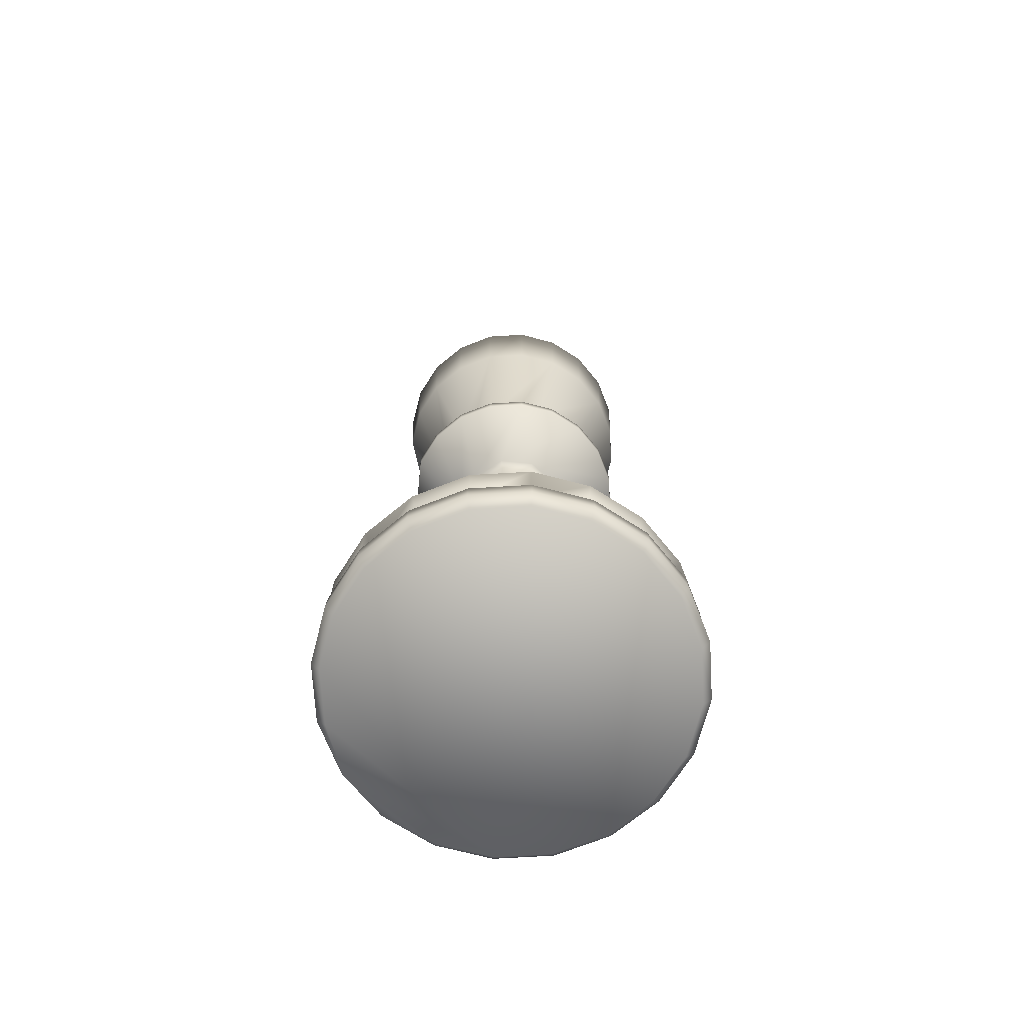
<metadata>
{"format":"obj","ext":"obj","renderer":"f3d","projection":"perspective","resolution":1024,"background":"white","views":[{"elev":-70.9,"azim":-131.6,"up":"+Y"}]}
</metadata>
<code>
v 0.04991 0.6016 0.01599
v 0.0603 0.5133 -0.0001357
v 0.05734 0.5133 0.01841
v 0.04458 0.5103 0.01426
v 0.04144 0.4903 0.01323
v 0.1208 0.4548 0.03905
v 0.14 0.4321 -0.0001031
v 0.134 0.3811 0.04335
v 0.08911 0.2538 -0.0001241
v 0.08475 0.2538 0.02734
v 0.08965 0.2507 -0.0001231
v 0.07279 0.2156 -0.0001304
v 0.06923 0.2156 0.02227
v 0.08143 0.2012 -0.0001273
v 0.07745 0.2012 0.02496
v 0.08859 0.1968 -0.0001241
v 0.1017 0.1776 -0.0001189
v 0.1205 0.1663 -0.0001104
v 0.1146 0.1663 0.03706
v 0.12 0.1536 -0.0001115
v 0.1141 0.1536 0.03687
v 0.05663 0.1275 0.01819
v 0.0504 0.12 0.01615
v 0.1017 -0.1531 0.03287
v 0.1197 -0.1812 -0.0001115
v 0.1446 -0.2508 -0.000101
v 0.1867 -0.3112 -8.411e-05
v 0.1776 -0.3112 0.05755
v 0.1739 -0.3419 -8.938e-05
v 0.1653 -0.3419 0.05356
v 0.1884 -0.3561 -8.306e-05
v 0.1792 -0.3561 0.05805
v 0.1894 -0.3785 -8.306e-05
v 0.1801 -0.3785 0.05835
v 0.1711 -0.3913 0.05542
v 0.03509 0.5786 0.02517
v 0.03938 0.4849 0.02828
v 0.1093 0.4458 0.07914
v 0.07211 0.2538 0.0521
v 0.07255 0.2507 0.0524
v 0.05892 0.2156 0.0425
v 0.06591 0.2012 0.04759
v 0.07168 0.1968 0.05177
v 0.0823 0.1776 0.05948
v 0.09755 0.1663 0.07058
v 0.09706 0.1536 0.07023
v 0.09681 -0.1812 0.07006
v 0.1169 -0.2508 0.08469
v 0.1511 -0.3112 0.1095
v 0.1407 -0.3419 0.1019
v 0.1524 -0.3561 0.1105
v 0.1532 -0.3785 0.1111
v 0.1456 -0.3913 0.1055
v 0.07947 0.4458 0.1089
v 0.05246 0.2538 0.07174
v 0.04287 0.2156 0.05854
v 0.04795 0.2012 0.06553
v 0.07092 0.1663 0.09717
v 0.07056 0.1536 0.0967
v 0.03508 0.1275 0.04782
v 0.03123 0.12 0.04249
v 0.0704 -0.1812 0.09645
v 0.1098 -0.3112 0.1507
v 0.1022 -0.3419 0.1403
v 0.1108 -0.3561 0.1521
v 0.1114 -0.3785 0.1529
v 0.1058 -0.3913 0.1452
v 0.01519 0.4849 0.04584
v 0.04188 0.4458 0.1281
v 0.04068 0.3507 0.1244
v 0.02769 0.2538 0.08436
v 0.02785 0.2507 0.08488
v 0.02264 0.2156 0.06883
v 0.02531 0.2012 0.07706
v 0.02752 0.1968 0.08384
v 0.03156 0.1776 0.09633
v 0.03738 0.1663 0.1143
v 0.03719 0.1536 0.1137
v 0.03659 -0.1648 0.1118
v 0.05782 -0.3112 0.1772
v 0.05384 -0.3419 0.165
v 0.05831 -0.3561 0.1788
v 0.05864 -0.3785 0.1797
v 0.05569 -0.3913 0.1707
v 0.0002017 0.4458 0.1347
v 0.0002027 0.3507 0.1308
v 0.0002206 0.256 0.08697
v 0.0002206 0.2494 0.08675
v 0.0002217 0.2492 0.08429
v 0.0002269 0.2156 0.07237
v 0.0002238 0.2012 0.08101
v 0.000208 0.1663 0.1201
v 0.000208 0.1536 0.1195
v 0.0002322 0.1275 0.05912
v 0.0002354 0.12 0.05256
v 0.0002259 -0.07359 0.0759
v 0.0002048 -0.2235 0.1256
v 0.0001806 -0.3112 0.1863
v 0.0001859 -0.3419 0.1734
v 0.0001796 -0.3561 0.188
v 0.0001796 -0.3785 0.189
v 0.0001827 -0.3913 0.1795
v -0.0147 0.4849 0.04583
v -0.04145 0.4458 0.1281
v -0.04027 0.3507 0.1244
v -0.02724 0.2538 0.08433
v -0.02741 0.2507 0.08485
v -0.02218 0.2156 0.06881
v -0.02486 0.2012 0.07704
v -0.02707 0.1968 0.08381
v -0.03113 0.1776 0.0963
v -0.03696 0.1663 0.1142
v -0.03679 0.1536 0.1137
v -0.03616 -0.1648 0.1118
v -0.05745 -0.3112 0.1772
v -0.05346 -0.3419 0.1649
v -0.05795 -0.3561 0.1787
v -0.05825 -0.3785 0.1797
v -0.05532 -0.3913 0.1707
v -0.07904 0.4458 0.1089
v -0.07677 0.3507 0.1058
v -0.05099 0.256 0.0703
v -0.05085 0.2494 0.07011
v -0.0494 0.2492 0.06815
v -0.0424 0.2156 0.0585
v -0.04749 0.2012 0.0655
v -0.07048 0.1663 0.09711
v -0.07013 0.1536 0.09664
v -0.03461 0.1275 0.04779
v -0.03075 0.12 0.04246
v -0.07368 -0.2235 0.1015
v -0.1094 -0.3112 0.1507
v -0.1018 -0.3419 0.1402
v -0.1104 -0.3561 0.152
v -0.111 -0.3785 0.1528
v -0.1054 -0.3913 0.1451
v -0.03886 0.4849 0.02825
v -0.1088 0.4458 0.07905
v -0.1057 0.3507 0.07679
v -0.07167 0.2538 0.05204
v -0.07208 0.2507 0.05234
v -0.05844 0.2156 0.04245
v -0.06544 0.2012 0.04753
v -0.0712 0.1968 0.05171
v -0.08184 0.1776 0.05941
v -0.09709 0.1663 0.0705
v -0.0966 0.1536 0.07015
v -0.0861 -0.1531 0.06253
v -0.1507 -0.3112 0.1094
v -0.1402 -0.3419 0.1018
v -0.152 -0.3561 0.1104
v -0.1528 -0.3785 0.111
v -0.1451 -0.3913 0.1054
v -0.04941 0.6016 0.01595
v -0.04408 0.5103 0.01422
v -0.04093 0.4903 0.0132
v -0.128 0.4458 0.04144
v -0.1243 0.3507 0.04027
v -0.08262 0.256 0.02672
v -0.0824 0.2494 0.02666
v -0.08008 0.2492 0.0259
v -0.06873 0.2156 0.02222
v -0.07696 0.2012 0.0249
v -0.1142 0.1663 0.03696
v -0.1136 0.1536 0.03677
v -0.05613 0.1275 0.01814
v -0.04987 0.12 0.01611
v -0.0721 -0.07359 0.02331
v -0.1117 -0.1648 0.03617
v -0.1193 -0.2235 0.03863
v -0.1771 -0.3112 0.05741
v -0.1649 -0.3419 0.05342
v -0.1787 -0.3561 0.0579
v -0.1797 -0.3785 0.0582
v -0.1706 -0.3913 0.05528
v -0.0629 0.513 -0.0001852
v -0.1346 0.4458 -0.0002146
v -0.1307 0.3507 -0.0002136
v -0.08859 0.2538 -0.0001957
v -0.08914 0.2507 -0.0001968
v -0.07228 0.2156 -0.0001894
v -0.08091 0.2012 -0.0001925
v -0.08805 0.1968 -0.0001957
v -0.1012 0.1776 -0.000201
v -0.12 0.1663 -0.0002083
v -0.1194 0.1536 -0.0002083
v -0.1175 -0.1648 -0.0002073
v -0.1862 -0.3112 -0.0002357
v -0.1733 -0.3419 -0.0002304
v -0.1879 -0.3561 -0.0002368
v -0.1889 -0.3785 -0.0002368
v -0.1794 -0.3913 -0.0002325
v -0.0494 0.6016 -0.01631
v -0.05981 0.513 -0.01971
v -0.04407 0.5103 -0.01458
v -0.04092 0.4903 -0.01357
v -0.128 0.4458 -0.04186
v -0.1243 0.3507 -0.04068
v -0.0826 0.256 -0.02712
v -0.08238 0.2494 -0.02705
v -0.08006 0.2492 -0.02629
v -0.06871 0.2156 -0.02261
v -0.07694 0.2012 -0.02528
v -0.1141 0.1663 -0.03737
v -0.1136 0.1536 -0.03721
v -0.05612 0.1275 -0.01851
v -0.04986 0.12 -0.01647
v -0.1193 -0.2235 -0.03907
v -0.1771 -0.3112 -0.05787
v -0.1648 -0.3419 -0.05387
v -0.1786 -0.3561 -0.05836
v -0.1796 -0.3785 -0.05869
v -0.1706 -0.3913 -0.05576
v -0.03086 0.607 -0.02279
v -0.03911 0.6032 -0.02879
v -0.03458 0.5786 -0.02551
v -0.1088 0.4458 -0.07946
v -0.1057 0.3507 -0.07719
v -0.07163 0.2538 -0.05241
v -0.07204 0.2507 -0.05274
v -0.0584 0.2156 -0.04282
v -0.0654 0.2012 -0.0479
v -0.07116 0.1968 -0.05211
v -0.08179 0.1776 -0.05983
v -0.09704 0.1663 -0.0709
v -0.09654 0.1536 -0.07057
v -0.08605 -0.1531 -0.06294
v -0.1506 -0.3112 -0.1098
v -0.1401 -0.3416 -0.1023
v -0.1519 -0.3561 -0.1108
v -0.1527 -0.3785 -0.1114
v -0.145 -0.3913 -0.1058
v -0.07896 0.4458 -0.1093
v -0.07669 0.3507 -0.1061
v -0.05093 0.256 -0.07069
v -0.05079 0.2494 -0.0705
v -0.04935 0.2492 -0.0685
v -0.04235 0.2156 -0.05885
v -0.04743 0.2012 -0.06585
v -0.07041 0.1663 -0.09751
v -0.07005 0.1536 -0.09704
v -0.03457 0.1275 -0.04814
v -0.03072 0.12 -0.04283
v -0.04443 -0.07359 -0.06172
v -0.0689 -0.1648 -0.09543
v -0.0736 -0.2235 -0.1019
v -0.1093 -0.3112 -0.1511
v -0.1017 -0.3416 -0.1406
v -0.1103 -0.3561 -0.1524
v -0.1109 -0.3785 -0.1532
v -0.1053 -0.3913 -0.1455
v -0.04134 0.4458 -0.1284
v -0.04017 0.3507 -0.1247
v -0.02718 0.2538 -0.0847
v -0.02734 0.2507 -0.08519
v -0.02212 0.2156 -0.06915
v -0.0248 0.2012 -0.07738
v -0.02701 0.1968 -0.08418
v -0.03105 0.1776 -0.09665
v -0.03686 0.1663 -0.1146
v -0.0367 0.1536 -0.114
v -0.03607 -0.1648 -0.1121
v -0.05731 -0.3112 -0.1776
v -0.05332 -0.3416 -0.1653
v -0.0578 -0.3561 -0.1791
v -0.0581 -0.3785 -0.1801
v -0.05518 -0.3913 -0.171
v 0.0003112 0.4458 -0.135
v 0.0003101 0.3507 -0.1312
v 0.0002922 0.256 -0.08731
v 0.0002922 0.2494 -0.08707
v 0.0002912 0.2492 -0.08463
v 0.0002859 0.2156 -0.07269
v 0.0002901 0.2012 -0.08136
v 0.0003059 0.1663 -0.1205
v 0.0003048 0.1536 -0.1199
v 0.0002806 0.1275 -0.05946
v 0.0002775 0.12 -0.05288
v 0.000308 -0.2235 -0.1259
v 0.0003322 -0.3112 -0.1867
v 0.0003269 -0.3416 -0.1738
v 0.0003332 -0.3561 -0.1883
v 0.0003332 -0.3785 -0.1893
v 0.0003301 -0.3913 -0.1798
v 0.04199 0.4458 -0.1284
v 0.04078 0.3507 -0.1247
v 0.02776 0.2538 -0.08468
v 0.02792 0.2507 -0.08517
v 0.0227 0.2156 -0.06913
v 0.02538 0.2012 -0.07735
v 0.02759 0.1968 -0.08416
v 0.03164 0.1776 -0.09662
v 0.03747 0.1663 -0.1145
v 0.03728 0.1536 -0.114
v 0.03329 -0.1531 -0.1016
v 0.05797 -0.3112 -0.1775
v 0.05397 -0.3416 -0.1652
v 0.05846 -0.3561 -0.1791
v 0.05879 -0.3785 -0.18
v 0.05583 -0.3913 -0.171
v 0.07956 0.4458 -0.1092
v 0.07729 0.3507 -0.1061
v 0.0515 0.256 -0.07065
v 0.05136 0.2494 -0.07046
v 0.04994 0.2492 -0.06846
v 0.04292 0.2156 -0.05882
v 0.048 0.2012 -0.06581
v 0.03512 0.1275 -0.04811
v 0.03127 0.12 -0.04281
v 0.04499 -0.07359 -0.06169
v 0.0695 -0.1648 -0.09537
v 0.0742 -0.2235 -0.1019
v 0.1099 -0.3112 -0.151
v 0.1024 -0.3416 -0.1406
v 0.1109 -0.3561 -0.1523
v 0.1115 -0.3785 -0.1531
v 0.1059 -0.3913 -0.1455
v 0.1094 0.4458 -0.07937
v 0.07218 0.2538 -0.05236
v 0.07259 0.2507 -0.05268
v 0.05895 0.2156 -0.04277
v 0.06595 0.2012 -0.04785
v 0.07172 0.1968 -0.05206
v 0.08235 0.1776 -0.05976
v 0.09761 0.1663 -0.07082
v 0.09553 -0.1648 -0.06932
v 0.1512 -0.3112 -0.1097
v 0.1407 -0.3416 -0.1022
v 0.1525 -0.3561 -0.1107
v 0.1533 -0.3785 -0.1113
v 0.1456 -0.3913 -0.1057
v 0.03511 0.5786 -0.02548
v 0.04459 0.5103 -0.01454
v 0.04626 0.4849 -0.01508
v 0.1285 0.4458 -0.04176
v 0.1248 0.3507 -0.04058
v 0.08313 0.256 -0.02706
v 0.08291 0.2494 -0.02698
v 0.08059 0.2492 -0.02622
v 0.07138 0.2073 -0.02323
v 0.08682 0.19 -0.02827
v 0.1147 0.1663 -0.03728
v 0.05665 0.1275 -0.01846
v 0.05041 0.12 -0.01643
v 0.07261 -0.07359 -0.02364
v 0.1122 -0.1648 -0.03649
v 0.1198 -0.2235 -0.03897
v 0.1749 -0.329 -0.05682
v 0.1633 -0.3421 -0.05308
v 0.1763 -0.3514 -0.05729
v 0.1802 -0.3785 -0.05854
v 0.1761 -0.3894 -0.05721
v -0.04258 0.6016 -0.02961
v -0.04026 0.6027 -0.02961
v -0.0598 0.5751 -0.02962
v -0.05128 0.5133 -0.02961
v -0.03829 0.6032 -0.02961
v -0.03045 0.5786 -0.02961
v -0.03537 0.5103 -0.02961
v -0.03078 0.4903 -0.02961
v -0.03373 0.4879 -0.02961
v -0.01376 0.4879 -0.04337
v 0.009843 0.6087 -0.02959
v 0.03102 0.5786 -0.02958
v 0.03593 0.5103 -0.02958
v 0.03427 0.4879 -0.02958
v 0.04315 0.6016 -0.02957
v 0.06034 0.5751 -0.02957
v 0.05181 0.5133 -0.02957
v 0.04334 0.6016 0.02886
v 0.04015 0.6029 0.02885
v 0.06054 0.5751 0.02886
v 0.05548 0.513 0.02886
v 0.04446 0.513 0.02886
v 0.02131 0.6076 0.02885
v 0.03924 0.6032 0.02885
v 0.03143 0.5786 0.02885
v 0.03635 0.5103 0.02885
v 0.03176 0.4903 0.02885
v 0.01428 0.4879 0.04306
v -0.0138 0.4879 0.04304
v -0.02083 0.6076 0.02883
v -0.03094 0.5786 0.02883
v -0.03586 0.5103 0.02882
v -0.03138 0.4963 0.02883
v -0.03124 0.4903 0.02883
v -0.04285 0.6016 0.02882
v -0.06004 0.5751 0.02881
v -0.05152 0.5133 0.02882
f 3 2 372
f 4 333 2
f 5 334 333
f 4 5 333
f 6 8 7
f 10 9 8
f 10 11 9
f 11 13 12
f 15 14 12
f 13 15 12
f 15 16 14
f 15 17 16
f 19 18 17
f 21 20 18
f 19 21 18
f 28 27 26
f 30 29 27
f 28 30 27
f 32 31 29
f 34 33 31
f 32 34 31
f 35 352 33
f 34 35 33
f 378 4 2
f 378 5 4
f 37 6 5
f 37 38 6
f 38 8 6
f 8 39 10
f 39 40 10
f 40 11 10
f 40 41 11
f 41 13 11
f 42 15 13
f 41 42 13
f 42 43 15
f 44 17 15
f 43 44 15
f 45 19 17
f 44 45 17
f 46 21 19
f 45 46 19
f 62 47 24
f 47 25 24
f 47 48 25
f 48 26 25
f 49 28 26
f 48 49 26
f 50 30 28
f 49 50 28
f 64 29 30
f 50 64 30
f 51 32 29
f 64 51 29
f 52 34 32
f 51 52 32
f 53 35 34
f 52 53 34
f 53 352 35
f 37 54 38
f 70 8 38
f 54 70 38
f 70 55 8
f 55 39 8
f 55 40 39
f 40 56 41
f 57 42 41
f 56 57 41
f 57 43 42
f 57 44 43
f 58 45 44
f 59 46 45
f 58 59 45
f 60 20 21
f 46 60 21
f 60 22 20
f 61 23 22
f 60 61 22
f 96 24 23
f 61 96 23
f 96 62 24
f 62 48 47
f 63 49 48
f 64 50 49
f 63 64 49
f 65 51 64
f 66 52 51
f 65 66 51
f 67 53 52
f 66 67 52
f 69 54 37
f 69 70 54
f 70 71 55
f 71 72 55
f 72 40 55
f 72 73 40
f 73 56 40
f 74 57 56
f 73 74 56
f 74 75 57
f 76 44 57
f 75 76 57
f 77 58 44
f 76 77 44
f 78 59 58
f 77 78 58
f 96 79 62
f 80 63 48
f 81 64 63
f 80 81 63
f 82 65 64
f 83 66 65
f 82 83 65
f 84 67 66
f 83 84 66
f 84 53 67
f 85 69 37
f 68 85 37
f 86 70 69
f 85 86 69
f 87 71 70
f 88 72 71
f 87 88 71
f 88 89 72
f 72 90 73
f 91 74 73
f 90 91 73
f 91 75 74
f 91 76 75
f 92 77 76
f 93 78 77
f 92 93 77
f 94 46 59
f 78 94 59
f 94 60 46
f 95 61 60
f 94 95 60
f 95 96 61
f 97 62 79
f 97 48 62
f 98 80 48
f 97 98 48
f 99 81 80
f 98 99 80
f 116 64 81
f 99 116 81
f 100 82 64
f 116 100 64
f 101 83 82
f 100 101 82
f 102 84 83
f 101 102 83
f 102 53 84
f 104 85 68
f 105 86 85
f 104 105 85
f 86 87 70
f 86 106 87
f 107 88 87
f 106 107 87
f 107 89 88
f 108 72 89
f 107 108 89
f 108 90 72
f 109 91 90
f 108 109 90
f 109 110 91
f 111 76 91
f 110 111 91
f 112 92 76
f 111 112 76
f 113 93 92
f 112 113 92
f 114 79 96
f 114 97 79
f 115 98 97
f 116 99 98
f 115 116 98
f 117 100 116
f 118 101 100
f 117 118 100
f 119 102 101
f 118 119 101
f 119 53 102
f 120 104 68
f 103 120 68
f 121 105 104
f 120 121 104
f 105 122 86
f 122 106 86
f 123 107 106
f 122 123 106
f 123 124 107
f 107 125 108
f 126 109 108
f 125 126 108
f 126 110 109
f 126 111 110
f 127 112 111
f 128 113 112
f 127 128 112
f 129 78 93
f 113 129 93
f 129 94 78
f 130 95 94
f 129 130 94
f 168 96 95
f 130 168 95
f 168 114 96
f 131 97 114
f 132 115 97
f 131 132 97
f 133 116 115
f 132 133 115
f 134 117 116
f 135 118 117
f 134 135 117
f 136 119 118
f 135 136 118
f 136 53 119
f 138 120 103
f 139 121 120
f 138 139 120
f 121 122 105
f 121 140 122
f 141 123 122
f 140 141 122
f 141 124 123
f 142 107 124
f 141 142 124
f 142 125 107
f 143 126 125
f 142 143 125
f 143 144 126
f 145 111 126
f 144 145 126
f 146 127 111
f 145 146 111
f 147 128 127
f 146 147 127
f 148 114 168
f 148 131 114
f 149 132 131
f 150 133 132
f 149 150 132
f 172 116 133
f 150 172 133
f 151 134 116
f 172 151 116
f 152 135 134
f 151 152 134
f 153 136 135
f 152 153 135
f 153 53 136
f 157 103 137
f 156 157 137
f 157 138 103
f 158 139 138
f 157 158 138
f 139 159 121
f 159 140 121
f 160 141 140
f 159 160 140
f 160 161 141
f 141 162 142
f 163 143 142
f 162 163 142
f 163 144 143
f 163 145 144
f 164 146 145
f 165 147 146
f 164 165 146
f 166 113 128
f 147 166 128
f 166 129 113
f 167 130 129
f 166 167 129
f 167 168 130
f 169 148 168
f 170 131 148
f 169 170 148
f 171 149 131
f 170 171 131
f 172 150 149
f 171 172 149
f 173 151 172
f 174 152 151
f 173 174 151
f 175 153 152
f 174 175 152
f 175 53 153
f 216 383 154
f 216 388 383
f 156 177 157
f 178 158 157
f 177 178 157
f 158 159 139
f 158 179 159
f 180 160 159
f 179 180 159
f 180 161 160
f 181 141 161
f 180 181 161
f 181 162 141
f 182 163 162
f 181 182 162
f 182 183 163
f 184 145 163
f 183 184 163
f 185 164 145
f 184 185 145
f 186 165 164
f 185 186 164
f 187 169 168
f 187 170 169
f 188 171 170
f 189 172 171
f 188 189 171
f 190 173 172
f 191 174 173
f 190 191 173
f 192 175 174
f 191 192 174
f 192 53 175
f 193 154 382
f 193 216 154
f 355 388 216
f 194 176 388
f 355 194 388
f 195 155 176
f 196 156 155
f 195 196 155
f 197 177 156
f 198 178 177
f 197 198 177
f 178 199 158
f 199 179 158
f 200 180 179
f 199 200 179
f 200 201 180
f 180 202 181
f 203 182 181
f 202 203 181
f 203 183 182
f 203 184 183
f 204 185 184
f 205 186 185
f 204 205 185
f 206 147 165
f 186 206 165
f 206 166 147
f 207 167 166
f 206 207 166
f 244 168 167
f 207 244 167
f 244 187 168
f 208 170 187
f 209 188 170
f 208 209 170
f 210 189 188
f 209 210 188
f 229 172 189
f 210 229 189
f 211 190 172
f 229 211 172
f 212 191 190
f 211 212 190
f 213 192 191
f 212 213 191
f 213 53 192
f 214 193 382
f 214 215 193
f 359 195 176
f 359 196 195
f 217 197 156
f 196 217 156
f 218 198 197
f 217 218 197
f 198 199 178
f 198 219 199
f 220 200 199
f 219 220 199
f 220 201 200
f 221 180 201
f 220 221 201
f 221 202 180
f 222 203 202
f 221 222 202
f 222 223 203
f 224 184 203
f 223 224 203
f 225 204 184
f 224 225 184
f 226 205 204
f 225 226 204
f 227 187 244
f 227 208 187
f 228 209 208
f 229 210 209
f 228 229 209
f 230 211 229
f 231 212 211
f 230 231 211
f 232 213 212
f 231 232 212
f 232 53 213
f 233 196 361
f 233 217 196
f 234 218 217
f 233 234 217
f 218 235 198
f 235 219 198
f 236 220 219
f 235 236 219
f 236 237 220
f 220 238 221
f 239 222 221
f 238 239 221
f 239 223 222
f 239 224 223
f 240 225 224
f 241 226 225
f 240 241 225
f 242 186 205
f 226 242 205
f 242 206 186
f 243 207 206
f 242 243 206
f 243 244 207
f 245 227 244
f 246 208 227
f 245 246 227
f 247 228 208
f 246 247 208
f 248 229 228
f 247 248 228
f 249 230 229
f 250 231 230
f 249 250 230
f 251 232 231
f 250 251 231
f 251 53 232
f 361 252 233
f 253 234 233
f 252 253 233
f 234 235 218
f 234 254 235
f 255 236 235
f 254 255 235
f 255 237 236
f 256 220 237
f 255 256 237
f 256 238 220
f 257 239 238
f 256 257 238
f 257 258 239
f 259 224 239
f 258 259 239
f 260 240 224
f 259 260 224
f 261 241 240
f 260 261 240
f 262 245 244
f 262 246 245
f 263 247 246
f 264 248 247
f 263 264 247
f 281 229 248
f 264 281 248
f 265 249 229
f 281 265 229
f 266 250 249
f 265 266 249
f 267 251 250
f 266 267 250
f 267 53 251
f 268 252 361
f 362 268 361
f 269 253 252
f 268 269 252
f 253 270 234
f 270 254 234
f 271 255 254
f 270 271 254
f 271 272 255
f 255 273 256
f 274 257 256
f 273 274 256
f 274 258 257
f 274 259 258
f 275 260 259
f 276 261 260
f 275 276 260
f 277 226 241
f 261 277 241
f 277 242 226
f 278 243 242
f 277 278 242
f 310 244 243
f 278 310 243
f 310 262 244
f 279 246 262
f 280 263 246
f 279 280 246
f 281 264 263
f 280 281 263
f 282 265 281
f 283 266 265
f 282 283 265
f 284 267 266
f 283 284 266
f 284 53 267
f 285 268 362
f 286 269 268
f 285 286 268
f 269 270 253
f 269 287 270
f 288 271 270
f 287 288 270
f 288 272 271
f 289 255 272
f 288 289 272
f 289 273 255
f 290 274 273
f 289 290 273
f 290 291 274
f 292 259 274
f 291 292 274
f 293 275 259
f 292 293 259
f 294 276 275
f 293 294 275
f 295 262 310
f 295 279 262
f 296 280 279
f 297 281 280
f 296 297 280
f 298 282 281
f 299 283 282
f 298 299 282
f 300 284 283
f 299 300 283
f 300 53 284
f 301 285 362
f 302 286 285
f 301 302 285
f 286 303 269
f 303 287 269
f 304 288 287
f 303 304 287
f 304 305 288
f 288 306 289
f 307 290 289
f 306 307 289
f 307 291 290
f 307 292 291
f 325 293 292
f 325 294 293
f 308 261 276
f 294 308 276
f 308 277 261
f 309 278 277
f 308 309 277
f 309 310 278
f 311 295 310
f 312 279 295
f 311 312 295
f 313 296 279
f 312 313 279
f 314 297 296
f 313 314 296
f 328 281 297
f 314 328 297
f 315 298 281
f 328 315 281
f 316 299 298
f 315 316 298
f 317 300 299
f 316 317 299
f 317 53 300
f 318 301 362
f 318 302 301
f 302 303 286
f 302 319 303
f 320 304 303
f 319 320 303
f 320 305 304
f 321 288 305
f 320 321 305
f 321 306 288
f 322 307 306
f 321 322 306
f 322 323 307
f 324 292 307
f 323 324 307
f 324 325 292
f 326 311 310
f 326 312 311
f 327 313 312
f 328 314 313
f 327 328 313
f 329 315 328
f 330 316 315
f 329 330 315
f 331 317 316
f 330 331 316
f 331 53 317
f 366 318 362
f 366 335 318
f 335 336 318
f 336 302 318
f 336 337 302
f 337 319 302
f 338 320 319
f 337 338 319
f 338 339 320
f 339 321 320
f 339 340 321
f 340 322 321
f 341 323 322
f 340 341 322
f 341 324 323
f 342 325 324
f 341 342 324
f 342 343 325
f 343 294 325
f 343 308 294
f 343 344 308
f 344 309 308
f 344 310 309
f 344 345 310
f 346 326 310
f 345 346 310
f 346 347 326
f 347 312 326
f 347 327 312
f 347 348 327
f 348 328 327
f 348 349 328
f 350 329 328
f 349 350 328
f 351 330 329
f 350 351 329
f 352 331 330
f 351 352 330
f 352 53 331
f 1 367 363
f 36 332 367
f 1 36 367
f 372 368 332
f 36 372 332
f 372 2 368
f 6 366 334
f 5 6 334
f 6 335 366
f 6 7 335
f 7 336 335
f 7 8 336
f 8 337 336
f 8 9 337
f 11 338 337
f 9 11 337
f 11 339 338
f 11 12 339
f 12 340 339
f 12 14 340
f 16 341 340
f 14 16 340
f 16 17 341
f 18 342 341
f 17 18 341
f 18 20 342
f 20 343 342
f 20 22 343
f 22 344 343
f 22 23 344
f 23 24 344
f 24 345 344
f 24 346 345
f 24 25 346
f 25 347 346
f 25 26 347
f 26 27 347
f 27 348 347
f 27 29 348
f 29 349 348
f 31 350 349
f 29 31 349
f 33 351 350
f 31 33 350
f 33 352 351
f 353 193 215
f 193 353 216
f 215 354 353
f 356 194 355
f 194 356 176
f 176 356 359
f 382 363 214
f 214 354 215
f 354 214 363
f 357 215 354
f 358 216 353
f 359 360 196
f 361 196 360
f 364 332 368
f 365 333 334
f 366 365 334
f 332 364 367
f 369 368 2
f 369 2 333
f 355 216 358
f 333 365 369
f 362 361 366
f 363 353 354
f 353 363 364
f 356 355 365
f 365 359 356
f 360 359 366
f 366 359 365
f 366 361 360
f 363 367 364
f 368 353 364
f 353 368 358
f 355 368 369
f 368 355 358
f 365 355 369
f 1 370 36
f 1 371 370
f 372 373 3
f 3 374 2
f 374 3 373
f 2 374 378
f 363 375 1
f 371 1 375
f 376 1 371
f 377 36 370
f 378 379 5
f 37 5 379
f 37 380 68
f 375 363 382
f 381 68 380
f 68 381 103
f 386 103 381
f 103 386 137
f 155 385 384
f 385 155 156
f 386 156 137
f 386 385 156
f 154 387 382
f 387 154 383
f 389 388 176
f 389 176 155
f 389 155 384
f 377 372 36
f 380 37 381
f 371 375 382
f 381 37 386
f 382 370 371
f 370 382 383
f 374 373 384
f 374 384 385
f 374 385 378
f 379 378 386
f 386 378 385
f 386 37 379
f 383 382 387
f 377 370 389
f 372 389 373
f 389 383 388
f 383 389 370
f 384 373 389
f 389 372 377

</code>
